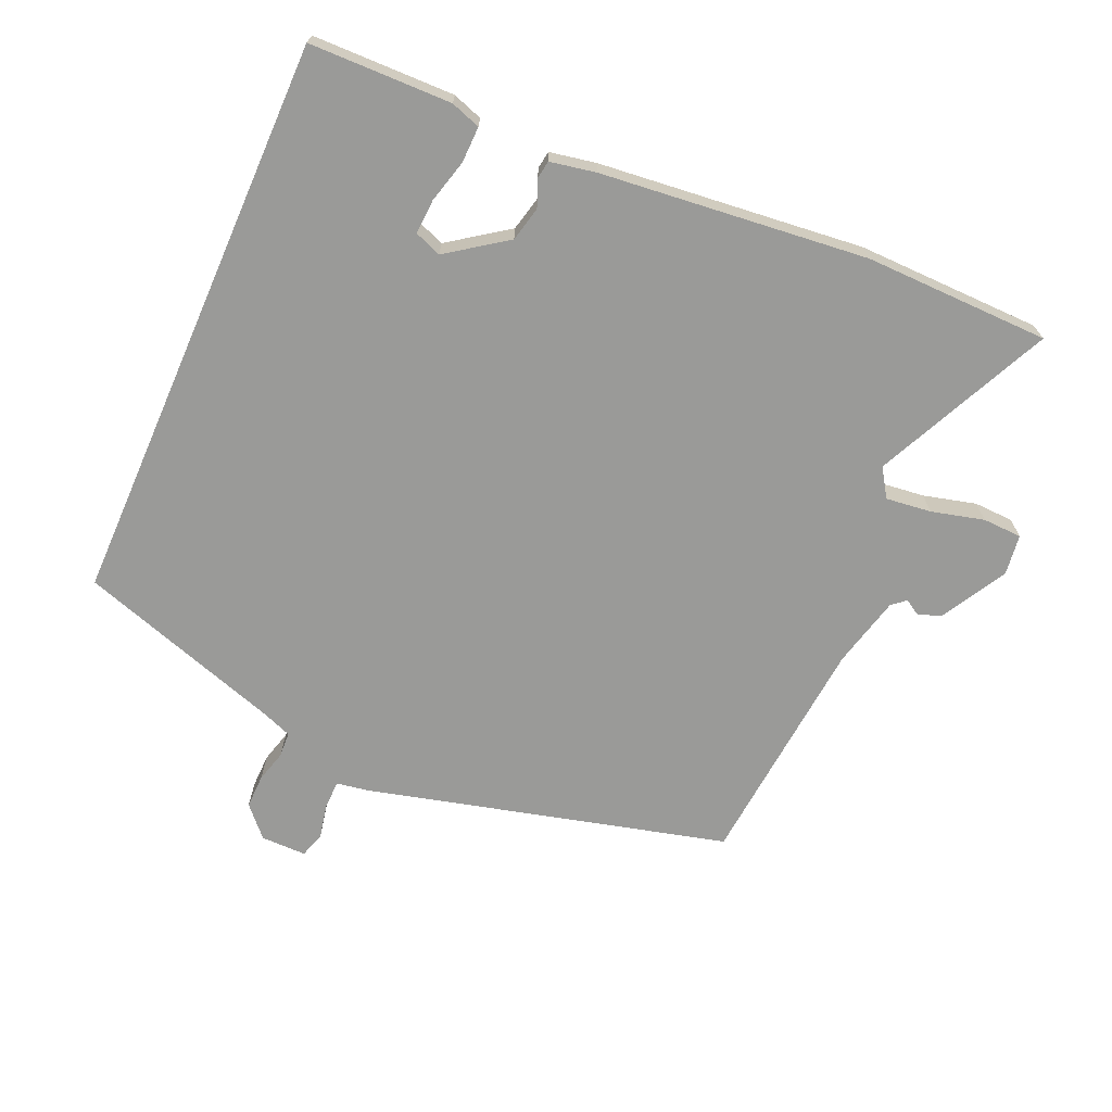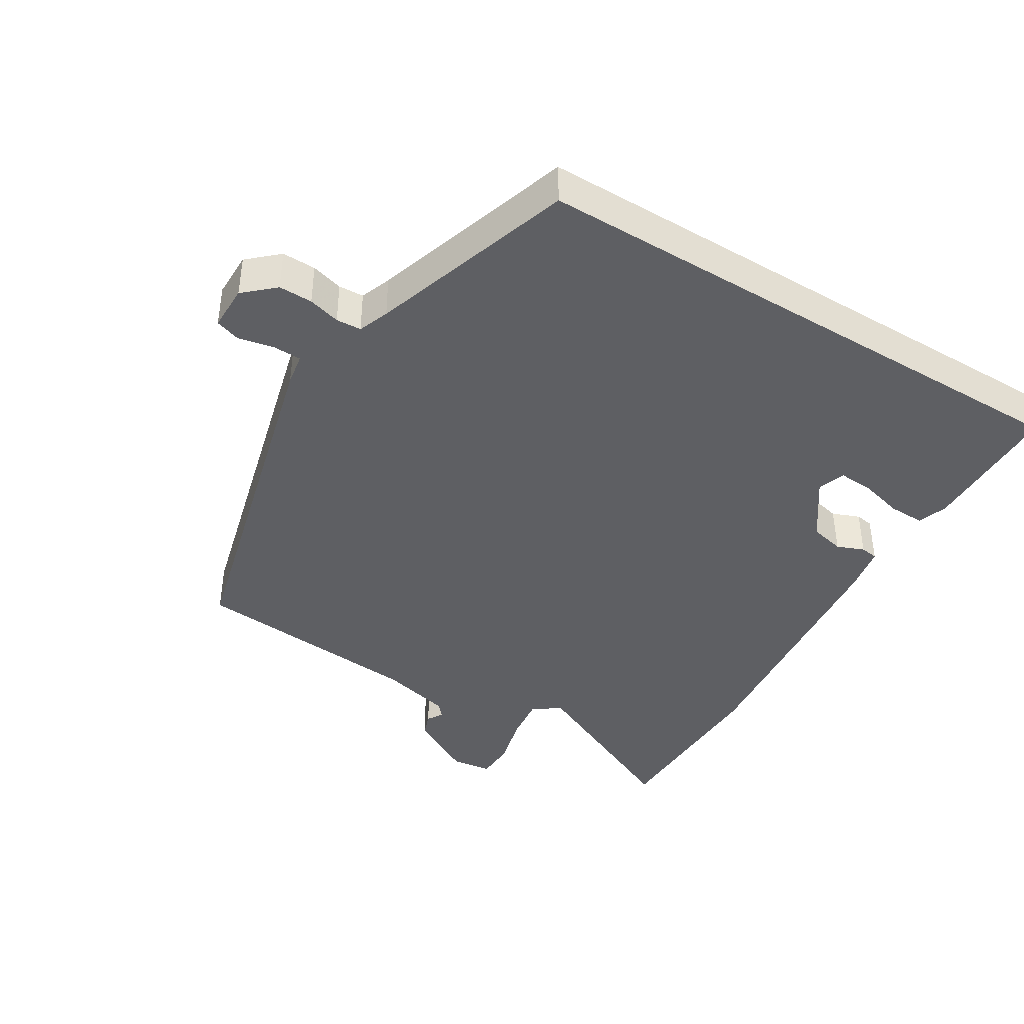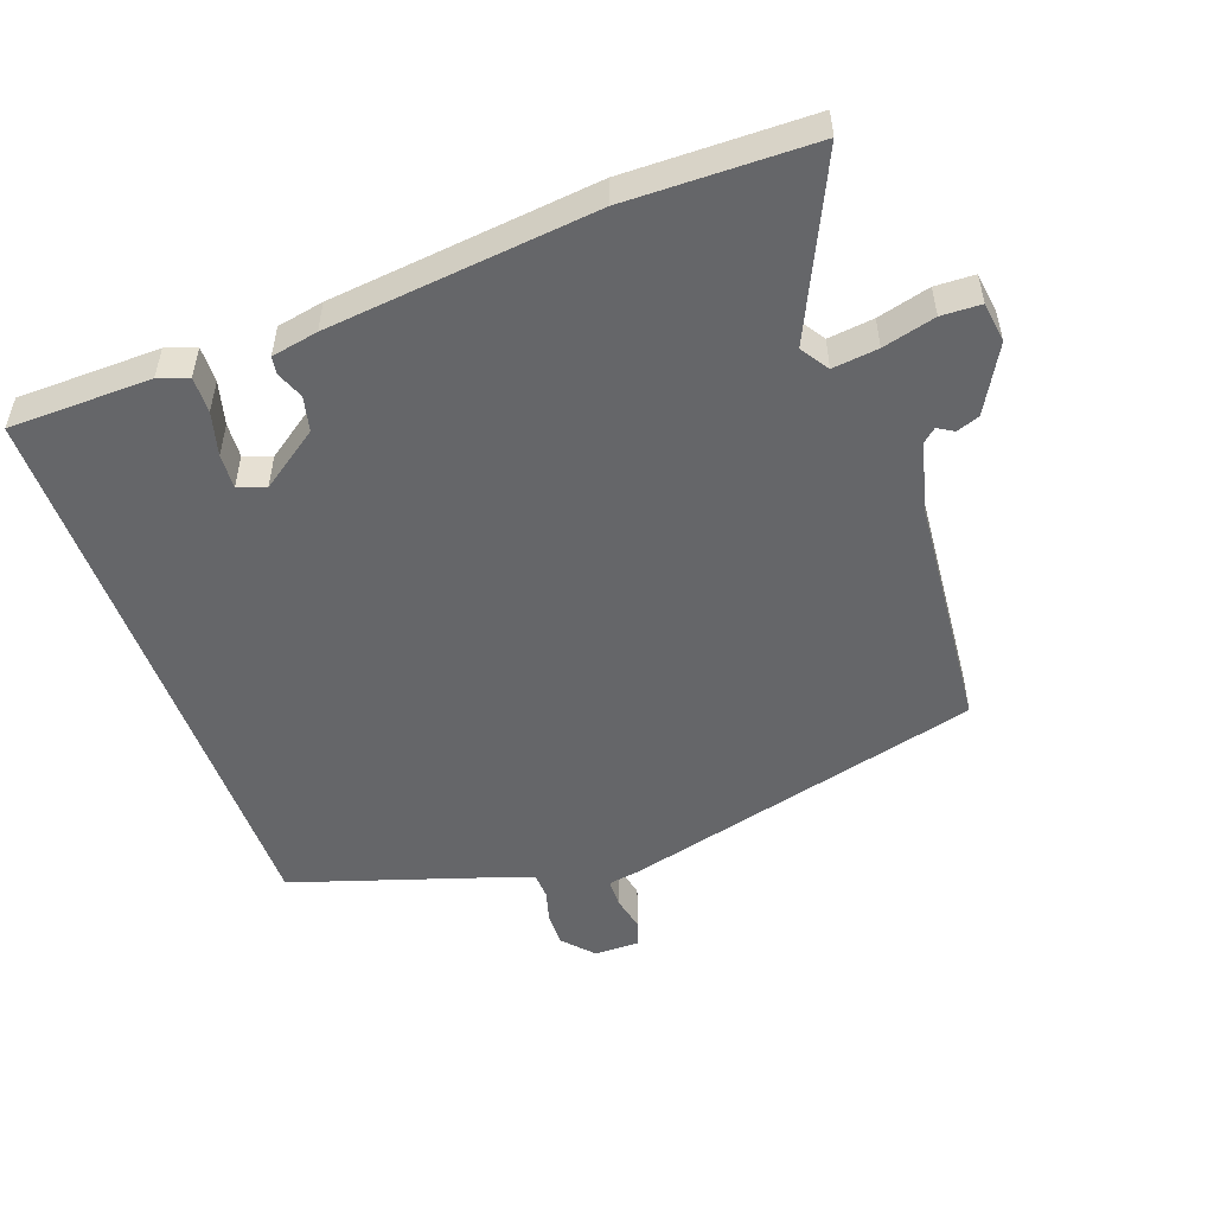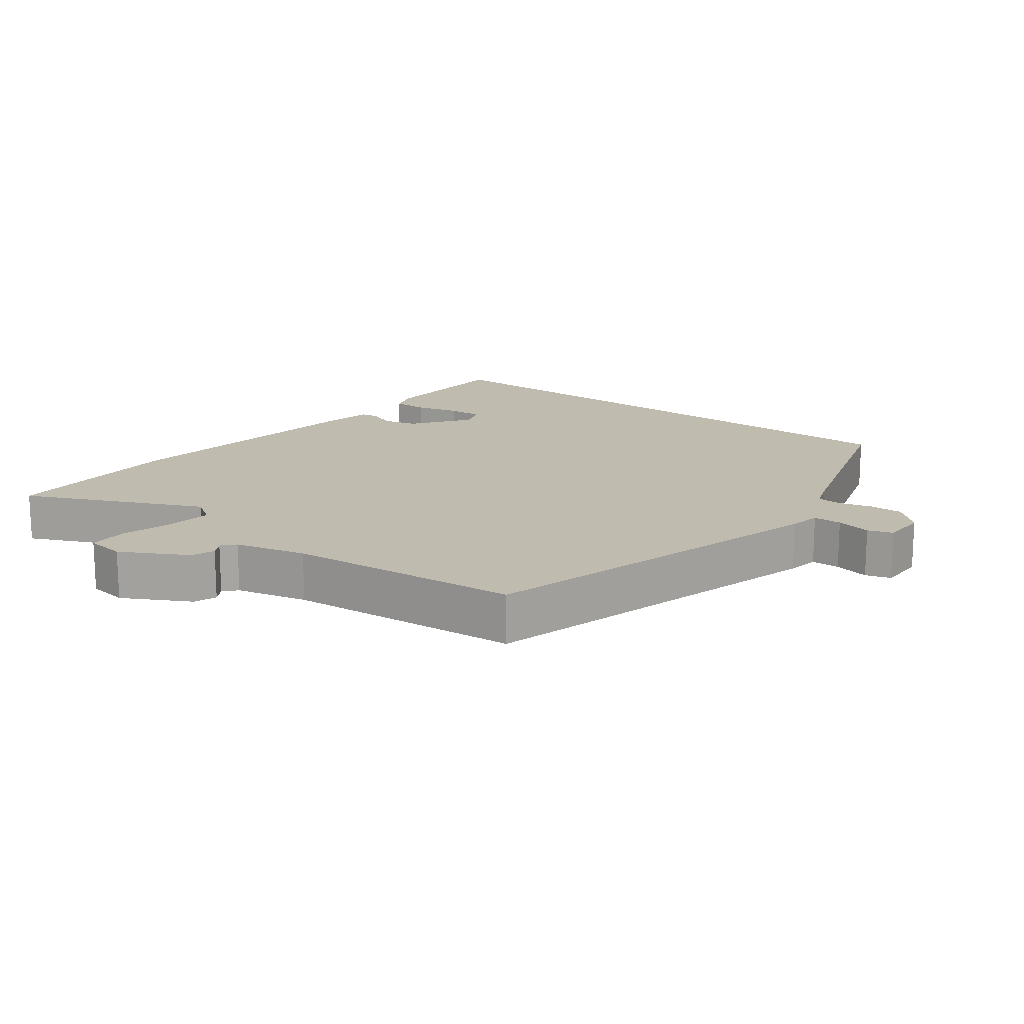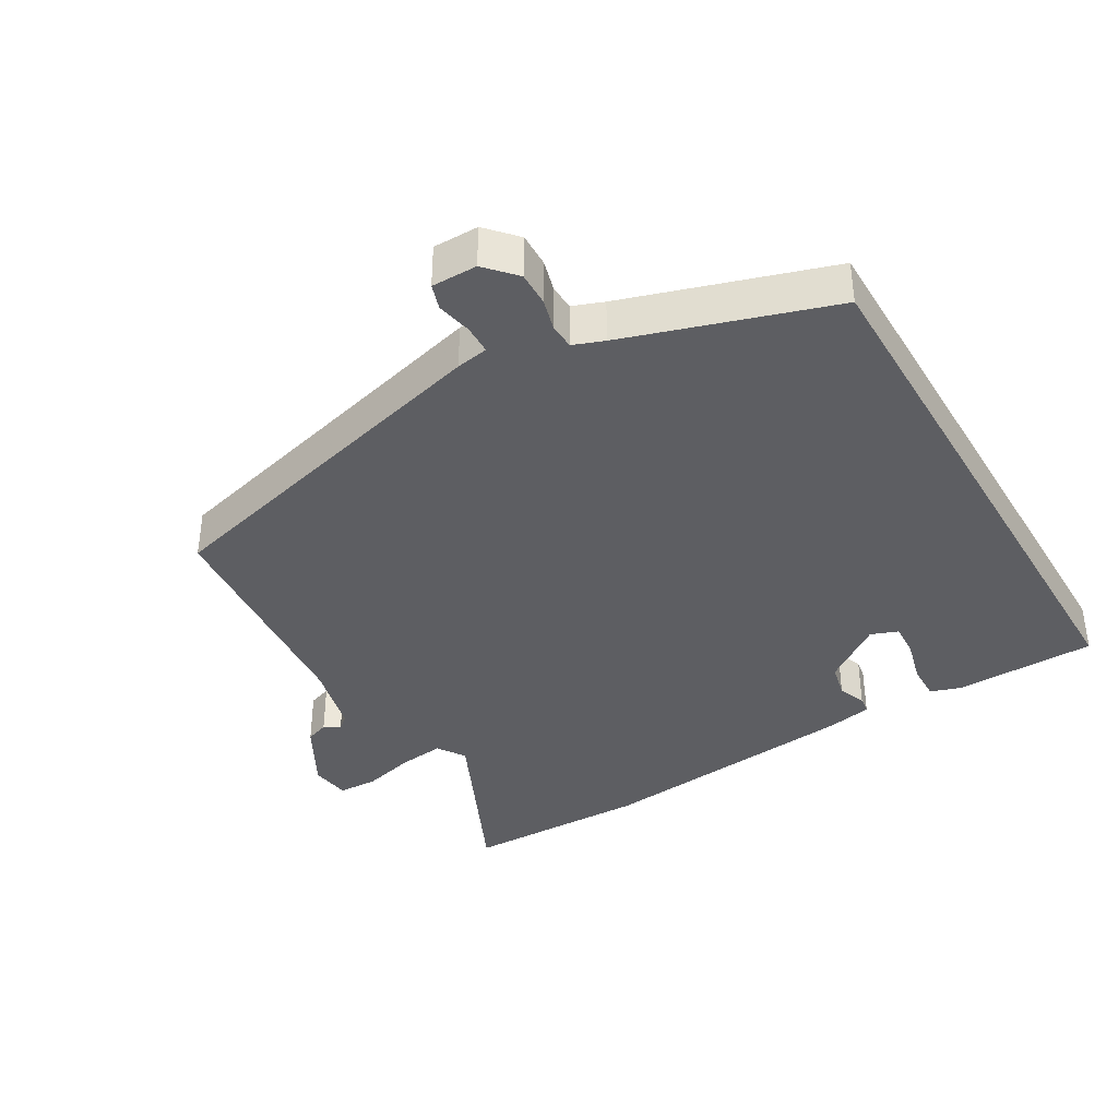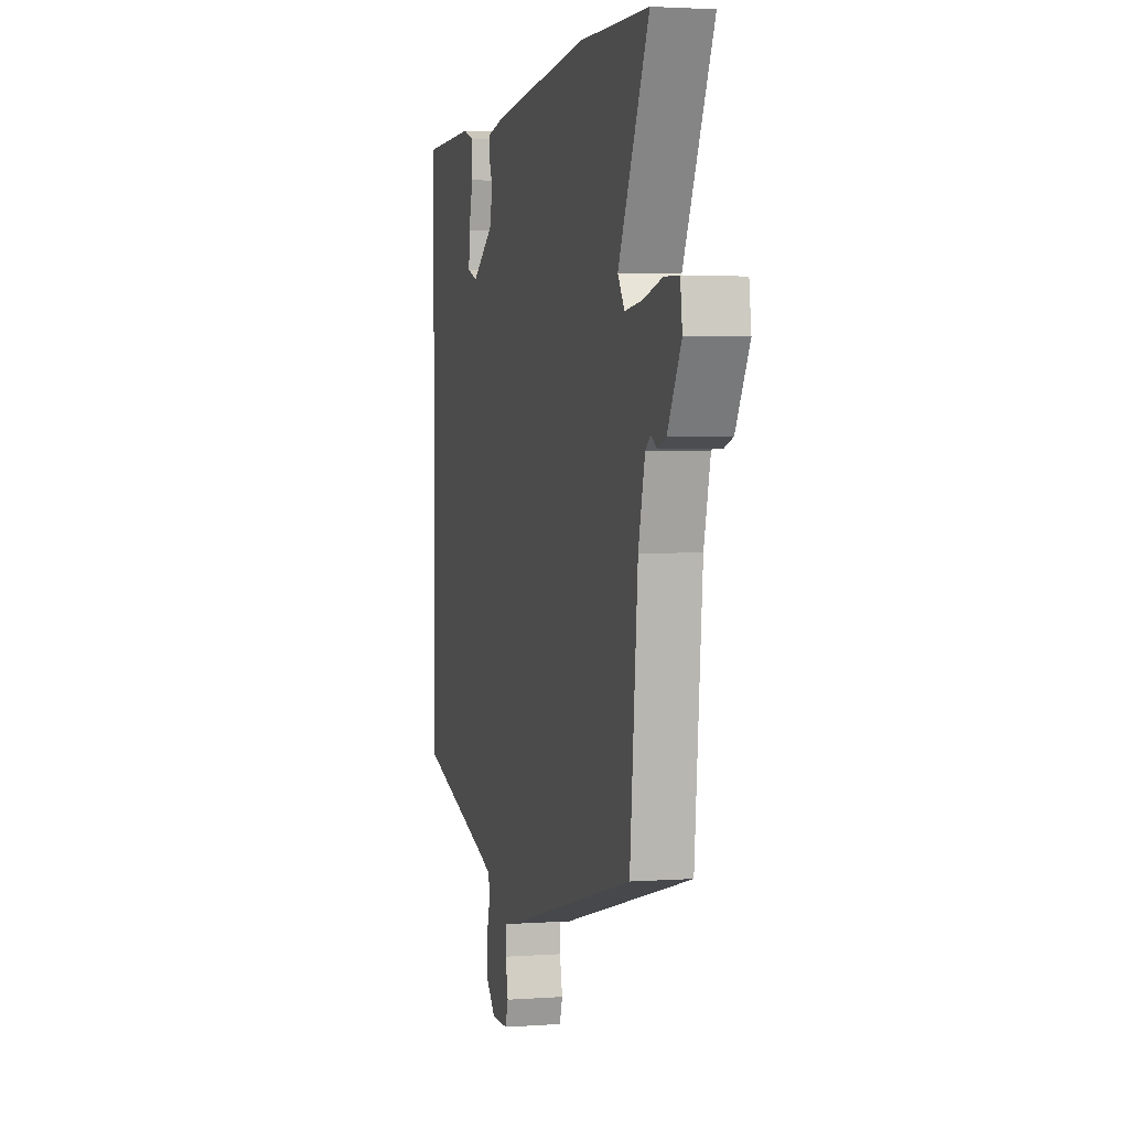
<metadata>
{"format":"obj","ext":"obj","renderer":"f3d","projection":"perspective","resolution":1024,"background":"white","views":[{"elev":-69.2,"azim":-23.7,"up":"+Y"},{"elev":-41.4,"azim":-121.4,"up":"+Y"},{"elev":-51.8,"azim":19.8,"up":"+Y"},{"elev":16.2,"azim":127.7,"up":"+Y"},{"elev":-38.5,"azim":-149.5,"up":"+Y"},{"elev":2.8,"azim":75.8,"up":"+Z"}]}
</metadata>
<code>
v 0.518 0.07 -0.395
v -0.01 0.07 -0.532
v -0.057 0.07 -0.54
v -0.058 0.07 -0.582
v -0.047 0.07 -0.634
v -0.059 0.07 -0.671
v -0.126 0.07 -0.671
v -0.166 0.07 -0.627
v -0.165 0.07 -0.577
v -0.152 0.07 -0.53
v -0.154 0.07 -0.493
v -0.199 0.07 -0.476
v -0.5 0.07 -0.379
v -0.5 0.07 0.464
v -0.291 0.07 0.468
v -0.247 0.07 0.453
v -0.248 0.07 0.4
v -0.265 0.07 0.336
v -0.268 0.07 0.285
v -0.228 0.07 0.27
v -0.142 0.07 0.331
v -0.13 0.07 0.382
v -0.146 0.07 0.422
v -0.142 0.07 0.448
v -0.074 0.07 0.461
v 0.317 0.07 0.503
v 0.59 0.07 0.499
v 0.469 0.07 0.24
v 0.496 0.07 0.199
v 0.563 0.07 0.207
v 0.64 0.07 0.227
v 0.698 0.07 0.225
v 0.706 0.07 0.166
v 0.652 0.07 0.069
v 0.618 0.07 0.057
v 0.595 0.07 0.071
v 0.575 0.07 0.054
v 0.549 0.07 -0.051
v 0.518 0 -0.395
v -0.01 0 -0.532
v -0.057 0 -0.54
v -0.058 0 -0.582
v -0.047 0 -0.634
v -0.059 0 -0.671
v -0.126 0 -0.671
v -0.166 0 -0.627
v -0.165 0 -0.577
v -0.152 0 -0.53
v -0.154 0 -0.493
v -0.199 0 -0.476
v -0.5 0 -0.379
v -0.5 0 0.464
v -0.291 0 0.468
v -0.247 0 0.453
v -0.248 0 0.4
v -0.265 0 0.336
v -0.268 0 0.285
v -0.228 0 0.27
v -0.142 0 0.331
v -0.13 0 0.382
v -0.146 0 0.422
v -0.142 0 0.448
v -0.074 0 0.461
v 0.317 0 0.503
v 0.59 0 0.499
v 0.469 0 0.24
v 0.496 0 0.199
v 0.563 0 0.207
v 0.64 0 0.227
v 0.698 0 0.225
v 0.706 0 0.166
v 0.652 0 0.069
v 0.618 0 0.057
v 0.595 0 0.071
v 0.575 0 0.054
v 0.549 0 -0.051
f 33 34 35 36
f 33 36 37
f 30 31 32 33
f 29 30 33 37
f 28 29 37 38
f 26 27 28
f 22 23 24 25
f 21 22 25 26
f 20 21 26 28
f 15 16 17 18
f 15 18 19
f 12 13 14 15
f 12 15 19
f 11 12 19 20
f 7 8 9 10
f 7 10 11
f 4 5 6 7
f 3 4 7 11
f 11 20 28 38
f 3 11 38
f 1 2 3 38
f 74 73 72 71
f 75 74 71
f 71 70 69 68
f 75 71 68 67
f 76 75 67 66
f 66 65 64
f 63 62 61 60
f 64 63 60 59
f 66 64 59 58
f 56 55 54 53
f 57 56 53
f 53 52 51 50
f 57 53 50
f 58 57 50 49
f 48 47 46 45
f 49 48 45
f 45 44 43 42
f 49 45 42 41
f 76 66 58 49
f 76 49 41
f 76 41 40 39
f 1 39 40 2
f 2 40 41 3
f 3 41 42 4
f 4 42 43 5
f 5 43 44 6
f 6 44 45 7
f 7 45 46 8
f 8 46 47 9
f 9 47 48 10
f 10 48 49 11
f 11 49 50 12
f 12 50 51 13
f 13 51 52 14
f 14 52 53 15
f 15 53 54 16
f 16 54 55 17
f 17 55 56 18
f 18 56 57 19
f 19 57 58 20
f 20 58 59 21
f 21 59 60 22
f 22 60 61 23
f 23 61 62 24
f 24 62 63 25
f 25 63 64 26
f 26 64 65 27
f 27 65 66 28
f 28 66 67 29
f 29 67 68 30
f 30 68 69 31
f 31 69 70 32
f 32 70 71 33
f 33 71 72 34
f 34 72 73 35
f 35 73 74 36
f 36 74 75 37
f 37 75 76 38
f 38 76 39 1

</code>
